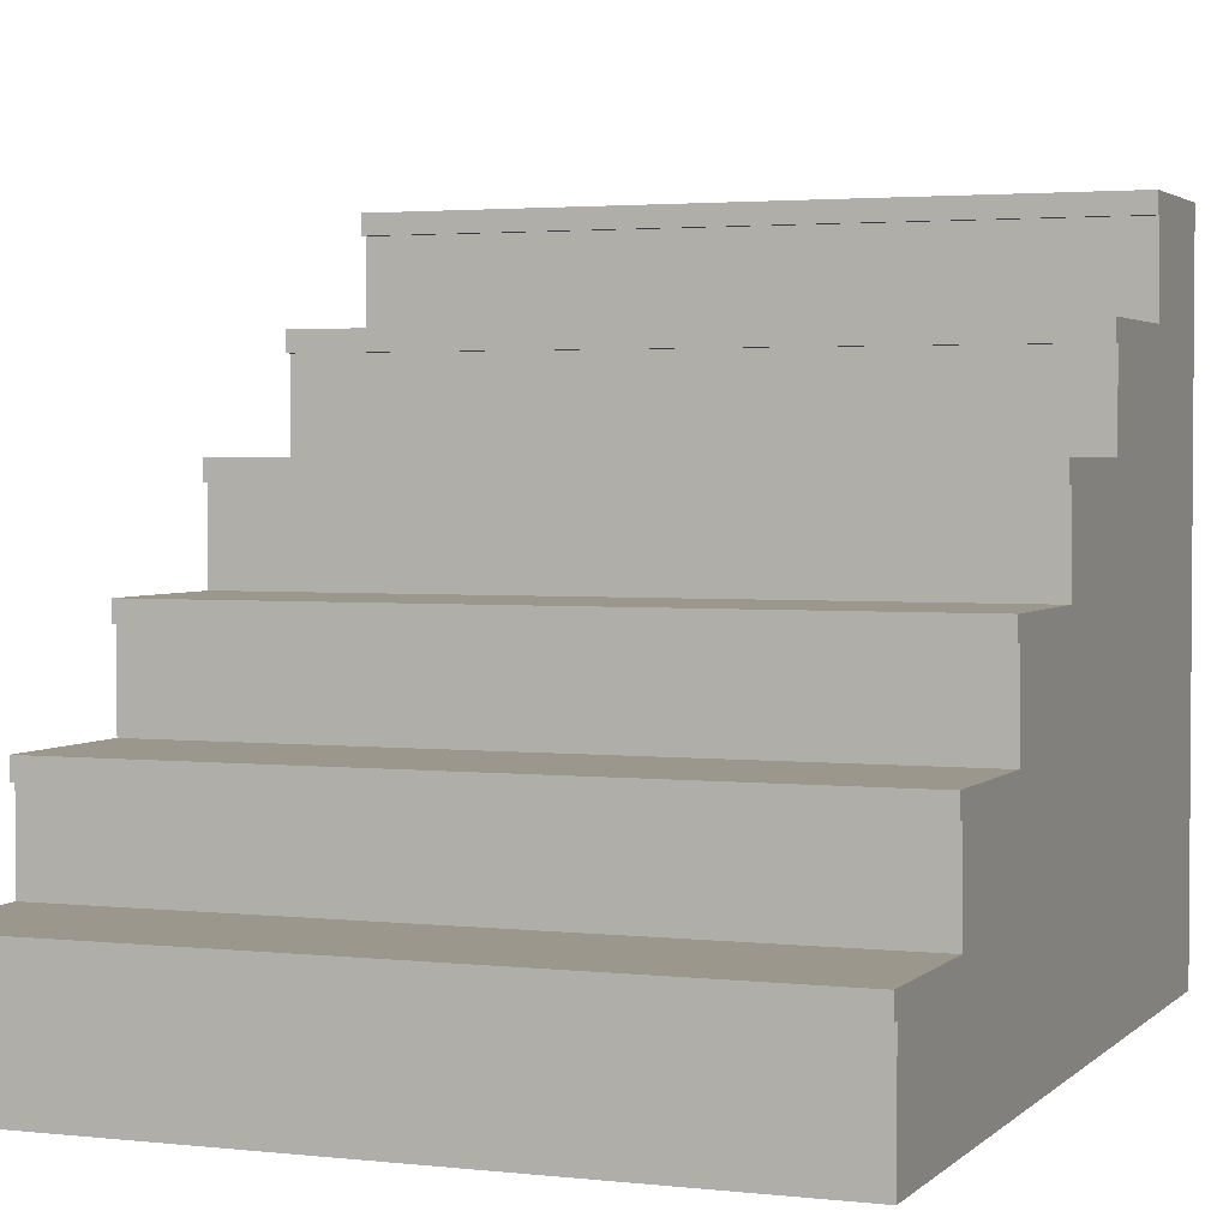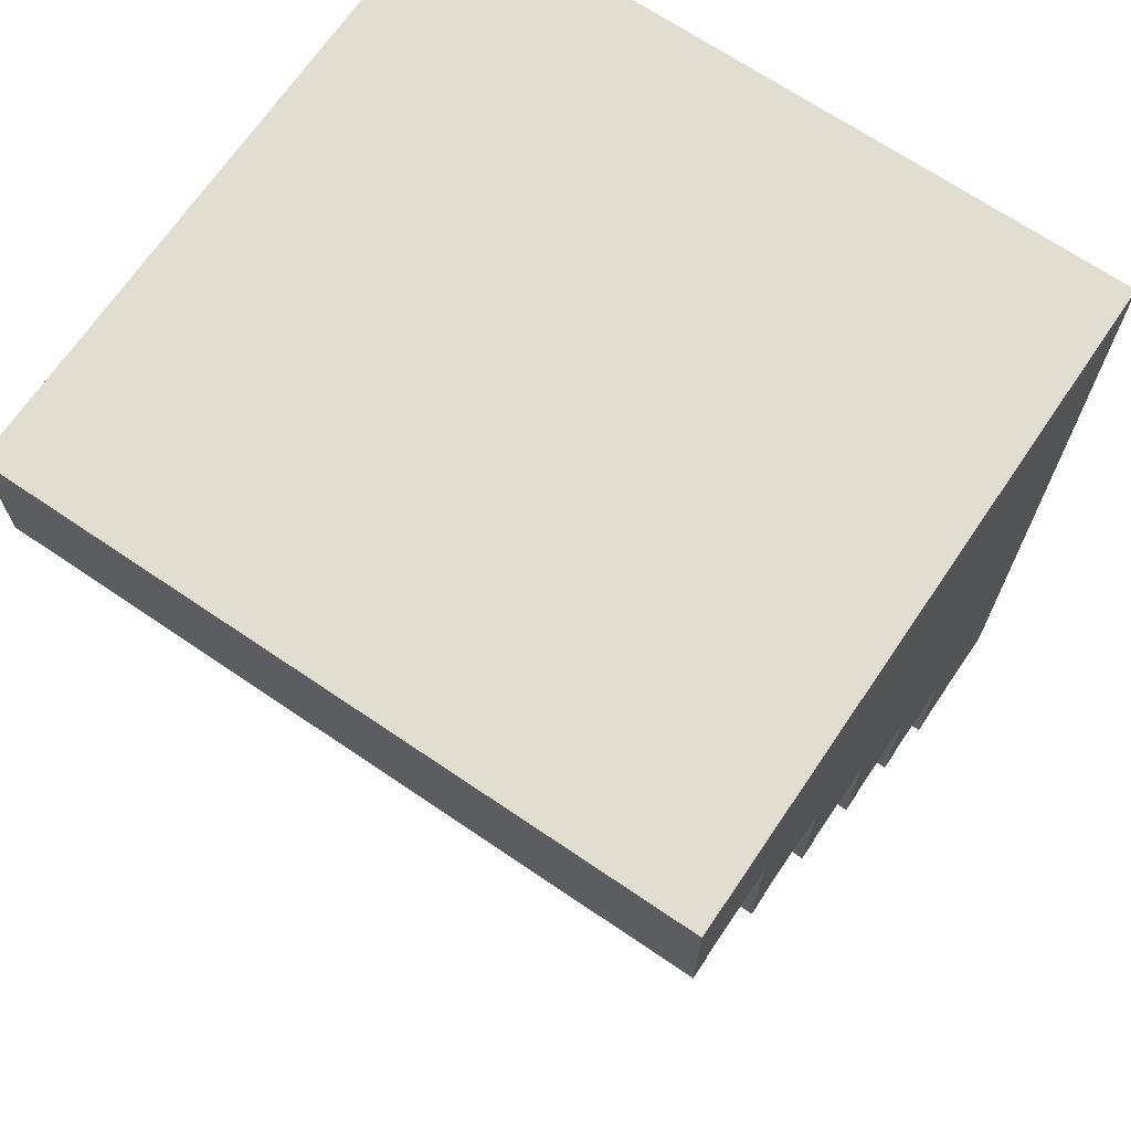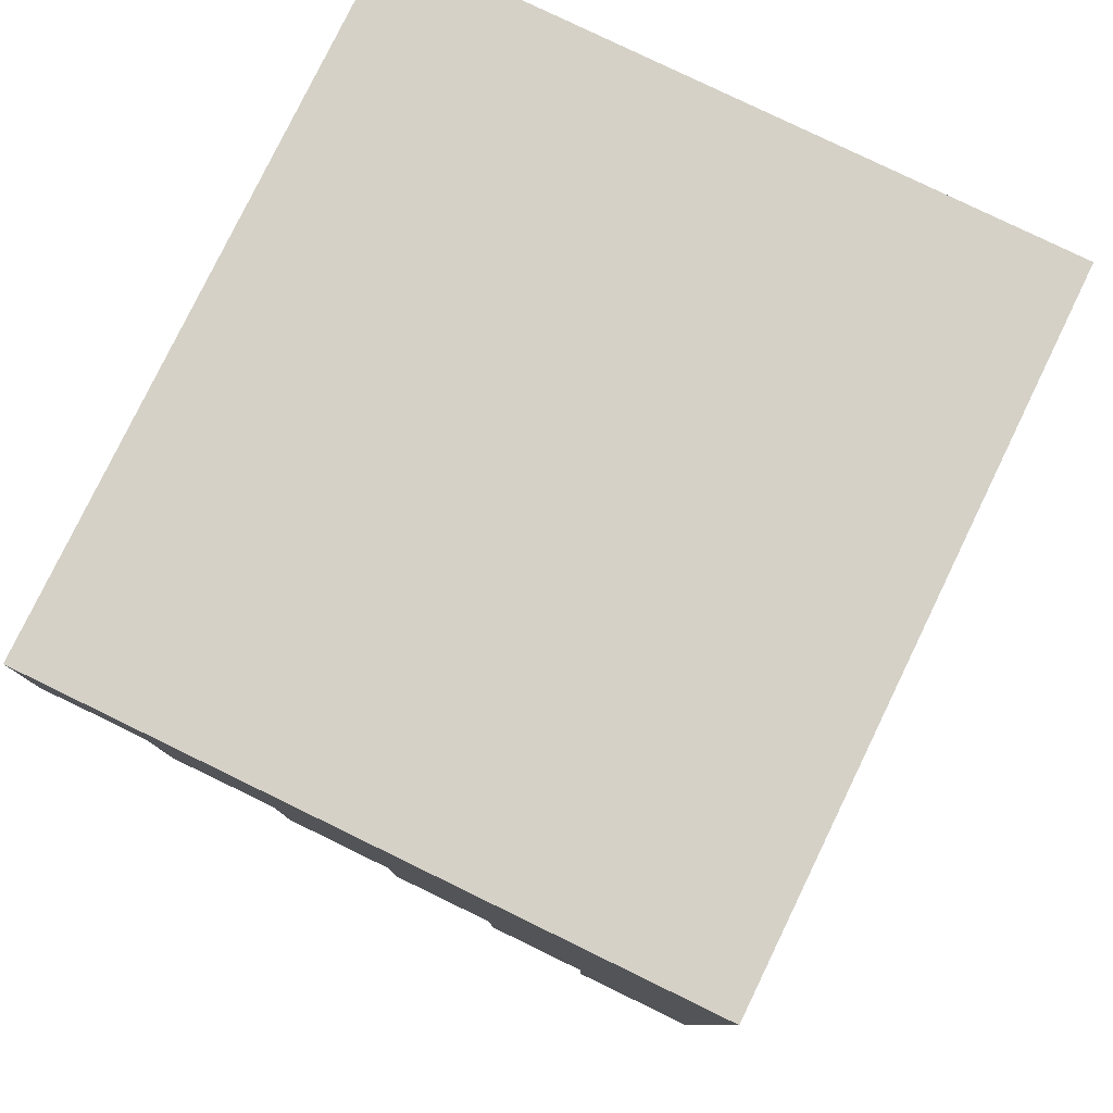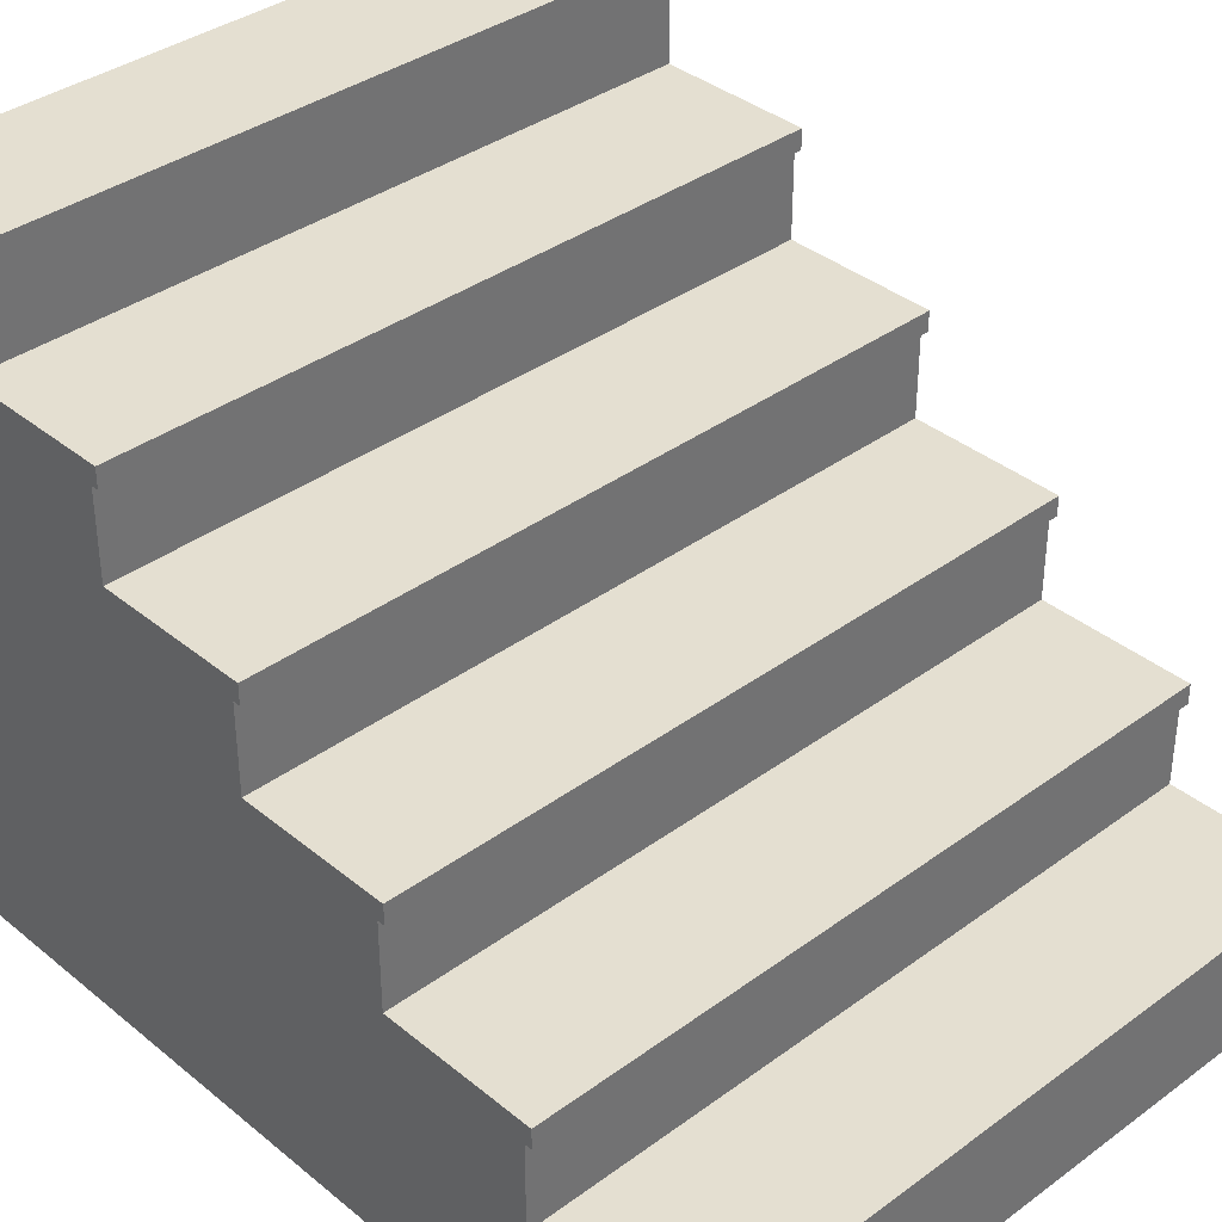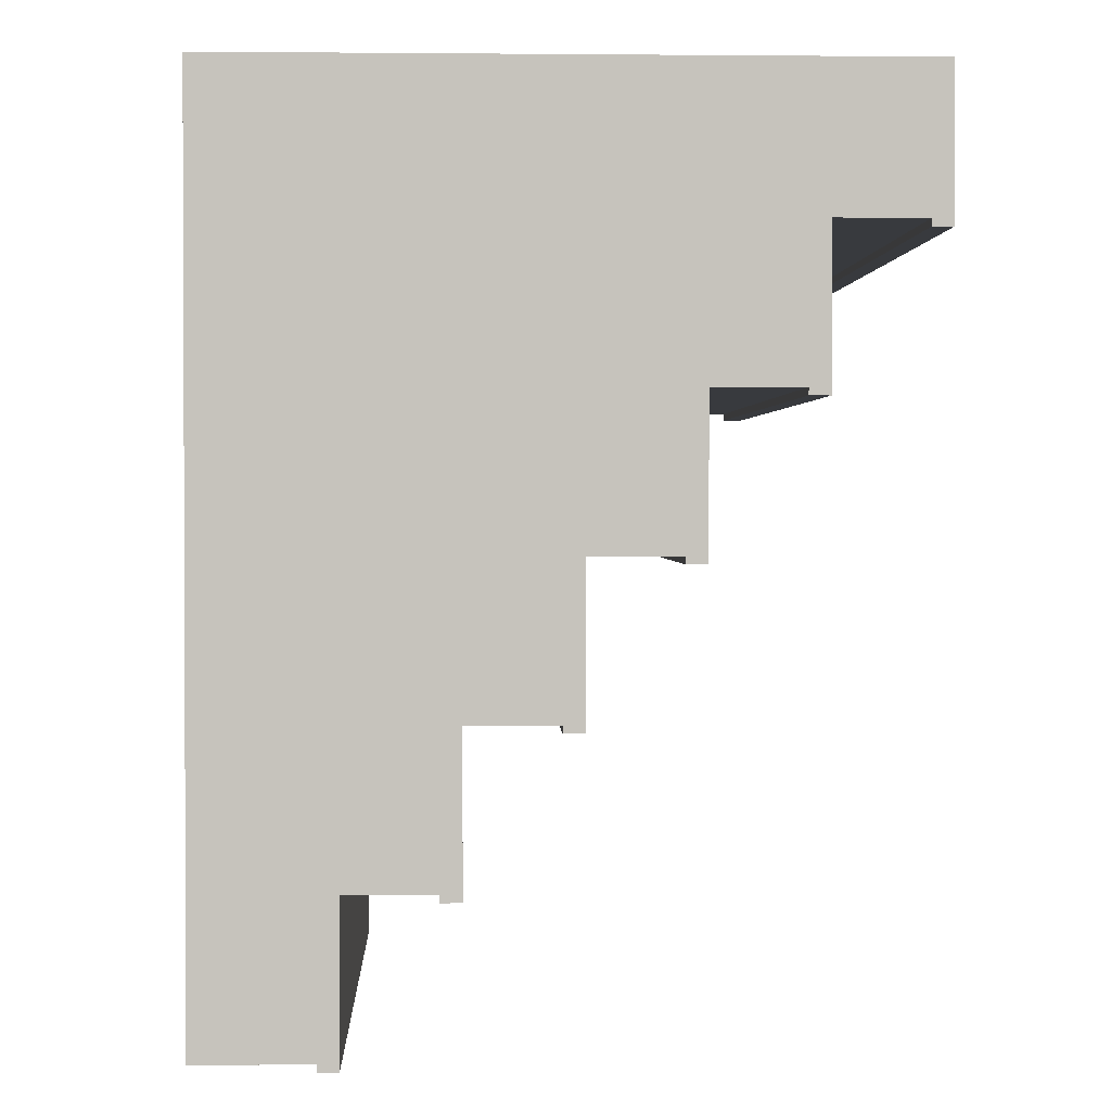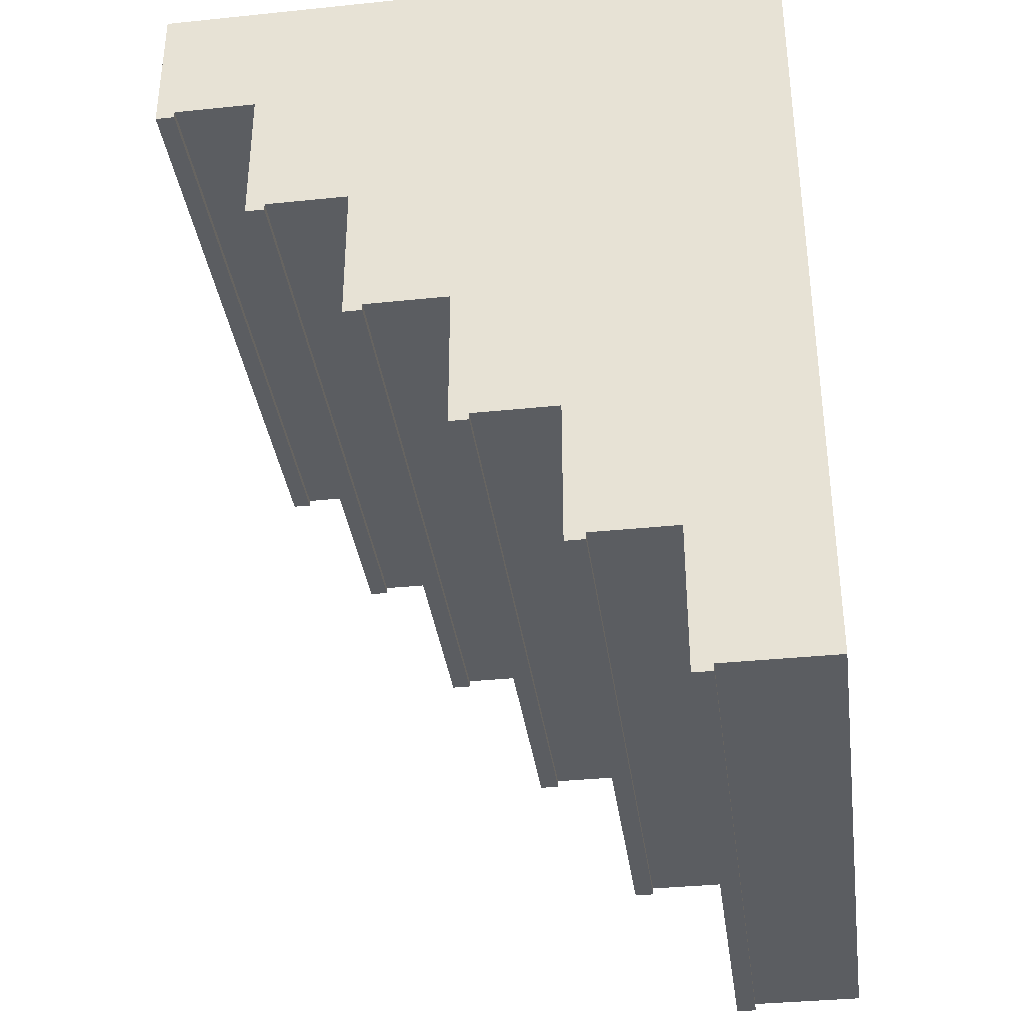
<metadata>
{"format":"obj","ext":"obj","renderer":"f3d","projection":"perspective","resolution":1024,"background":"white","views":[{"elev":2.7,"azim":21.3,"up":"+Z"},{"elev":68.9,"azim":34.2,"up":"+Y"},{"elev":79.5,"azim":115.9,"up":"+Y"},{"elev":36.8,"azim":-43.5,"up":"+Z"},{"elev":1.3,"azim":-92.2,"up":"+Y"},{"elev":-35.9,"azim":97.7,"up":"+Y"}]}
</metadata>
<code>
g Mesh1 Model
v 3.973 0.7775 0.5992
v 3.973 0.5108 0.5645
v 3.973 0.5108 0.5992
f 1 2 3
v 3.973 0.5235 0.5645
f 2 1 4
v 3.973 0.5235 0.4143
f 4 1 5
v 3.973 1.527 -1.778e-09
f 6 5 1
v 3.973 0.2695 0.2294
f 6 7 5
v 3.973 0.01548 -1.778e-09
f 8 7 6
v 3.973 0.01548 0.1947
f 9 7 8
v 3.973 0.002776 0.1947
f 10 7 9
v 3.973 0.002776 0.2294
f 7 10 11
v 5.192 0.002776 0.2294
f 10 12 11
v 5.192 0.002776 0.1947
f 12 10 13
f 9 13 10
v 5.192 0.01548 0.1947
f 13 9 14
f 8 14 9
v 5.192 0.01548 -1.778e-09
f 14 8 15
f 6 15 8
v 5.192 1.527 -1.778e-09
f 15 6 16
v 3.973 1.527 1.154
f 17 16 6
v 5.192 1.527 1.154
f 16 17 18
v 5.192 1.273 1.154
f 17 19 18
v 3.973 1.273 1.154
f 19 17 20
v 3.973 1.273 1.119
f 17 21 20
v 3.973 1.285 1.119
f 21 17 22
v 3.973 1.285 0.969
f 22 17 23
f 6 23 17
v 3.973 1.031 0.7841
f 6 24 23
f 6 1 24
v 3.973 0.7775 0.7494
f 25 24 1
v 3.973 0.7648 0.7494
f 26 24 25
v 3.973 0.7648 0.7841
f 24 26 27
v 5.192 0.7648 0.7841
f 26 28 27
v 5.192 0.7648 0.7494
f 28 26 29
f 25 29 26
v 5.192 0.7775 0.7494
f 29 25 30
f 1 30 25
v 5.192 0.7775 0.5992
f 30 1 31
v 5.192 0.5108 0.5992
f 1 32 31
f 32 1 3
f 2 32 3
v 5.192 0.5108 0.5645
f 32 2 33
f 4 33 2
v 5.192 0.5235 0.5645
f 33 4 34
f 5 34 4
v 5.192 0.5235 0.4143
f 34 5 35
v 5.192 0.2568 0.4143
f 5 36 35
v 3.973 0.2568 0.4143
f 36 5 37
v 3.973 0.2568 0.3796
f 5 38 37
v 3.973 0.2695 0.3796
f 38 5 39
f 39 5 7
v 5.192 0.2695 0.3796
f 7 40 39
v 5.192 0.2695 0.2294
f 40 7 41
f 7 12 41
f 12 7 11
f 12 14 41
f 14 12 13
f 14 16 41
f 16 14 15
f 41 16 35
f 35 16 31
v 5.192 1.031 0.7841
f 31 16 42
v 5.192 1.031 0.9343
f 42 16 43
v 5.192 1.285 0.969
f 43 16 44
v 5.192 1.285 1.119
f 44 16 45
f 18 45 16
f 19 45 18
v 5.192 1.273 1.119
f 45 19 46
f 19 21 46
f 21 19 20
f 22 46 21
f 46 22 45
f 23 45 22
f 45 23 44
v 5.192 1.019 0.969
f 23 47 44
v 3.973 1.019 0.969
f 47 23 48
v 3.973 1.019 0.9343
f 23 49 48
v 3.973 1.031 0.9343
f 49 23 50
f 50 23 24
f 24 43 50
f 43 24 42
f 24 28 42
f 28 24 27
f 28 30 42
f 30 28 29
f 42 30 31
v 5.192 1.019 0.9343
f 51 50 43
f 50 51 49
f 47 49 51
f 49 47 48
f 43 47 51
f 47 43 44
f 31 34 35
f 32 34 31
f 34 32 33
f 35 40 41
f 36 40 35
v 5.192 0.2568 0.3796
f 40 36 52
f 36 38 52
f 38 36 37
f 39 52 38
f 52 39 40

</code>
